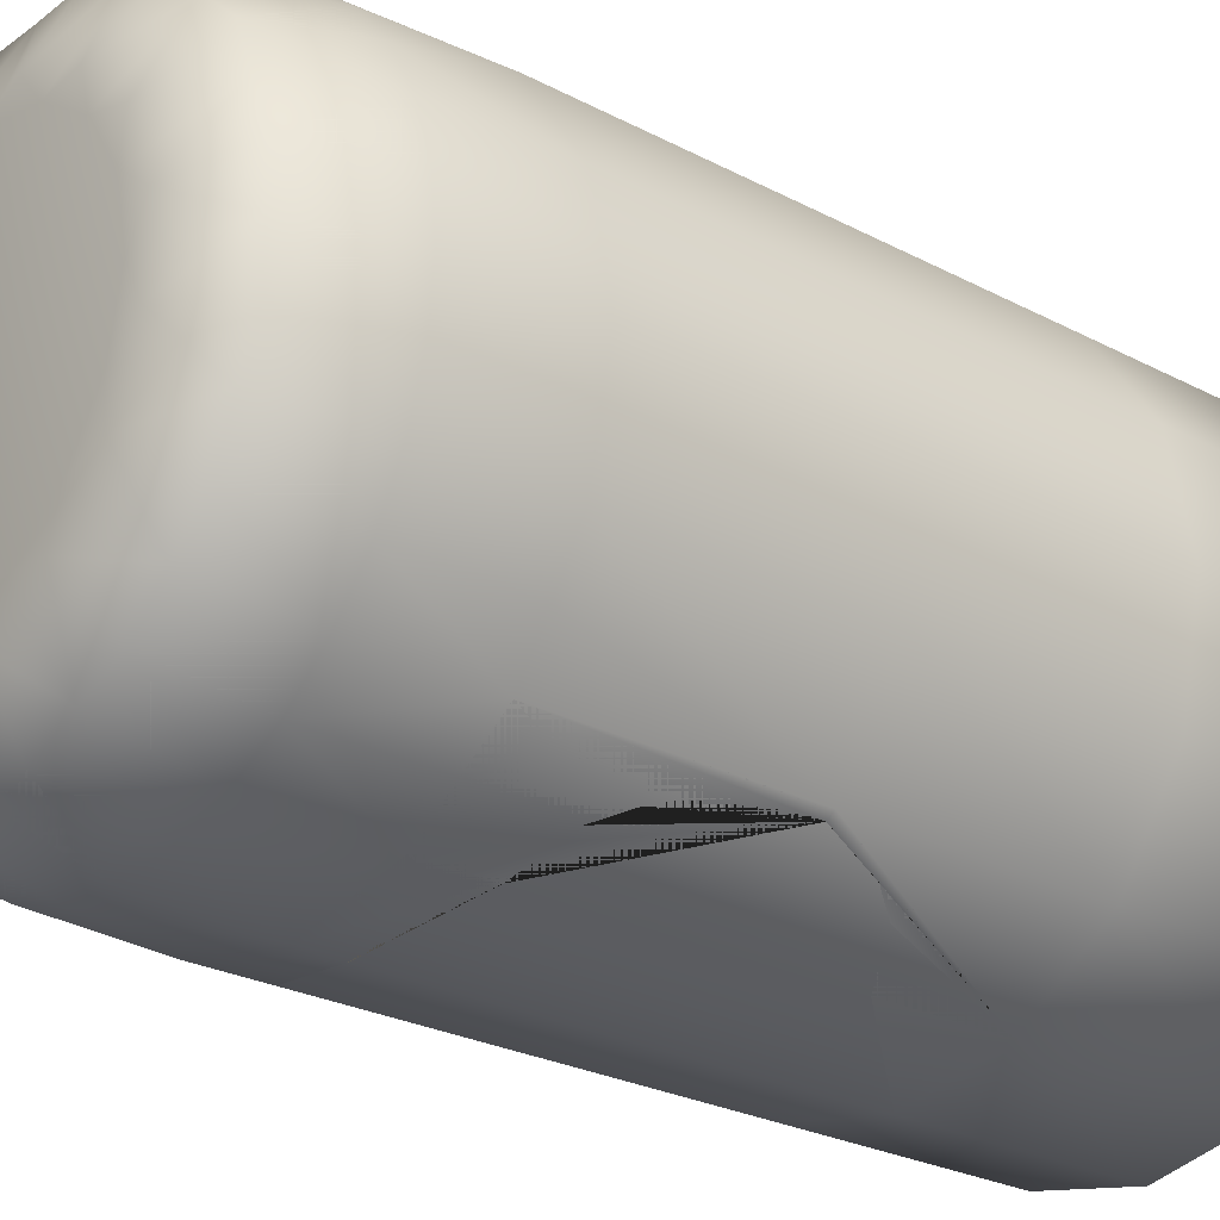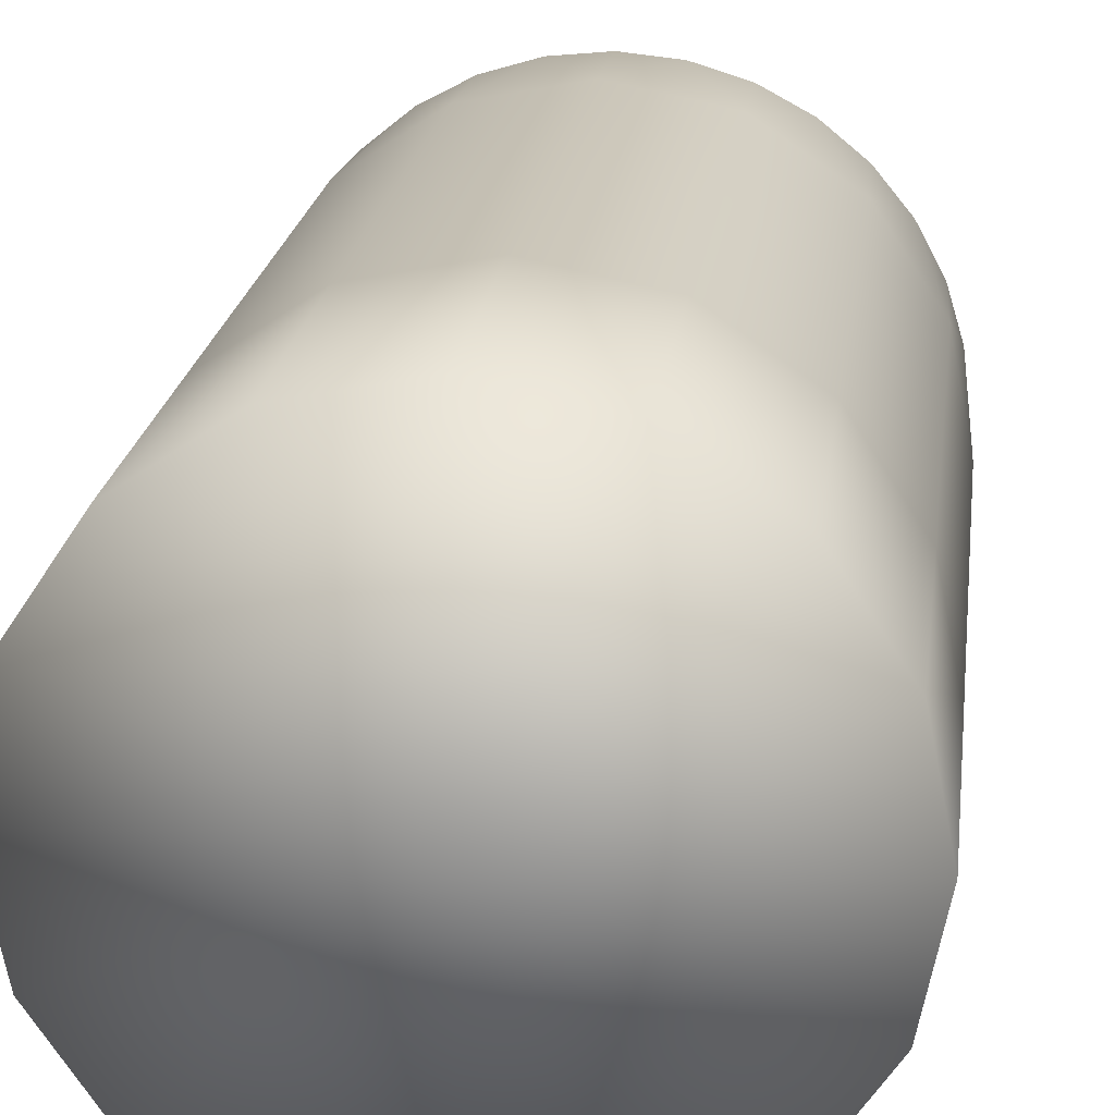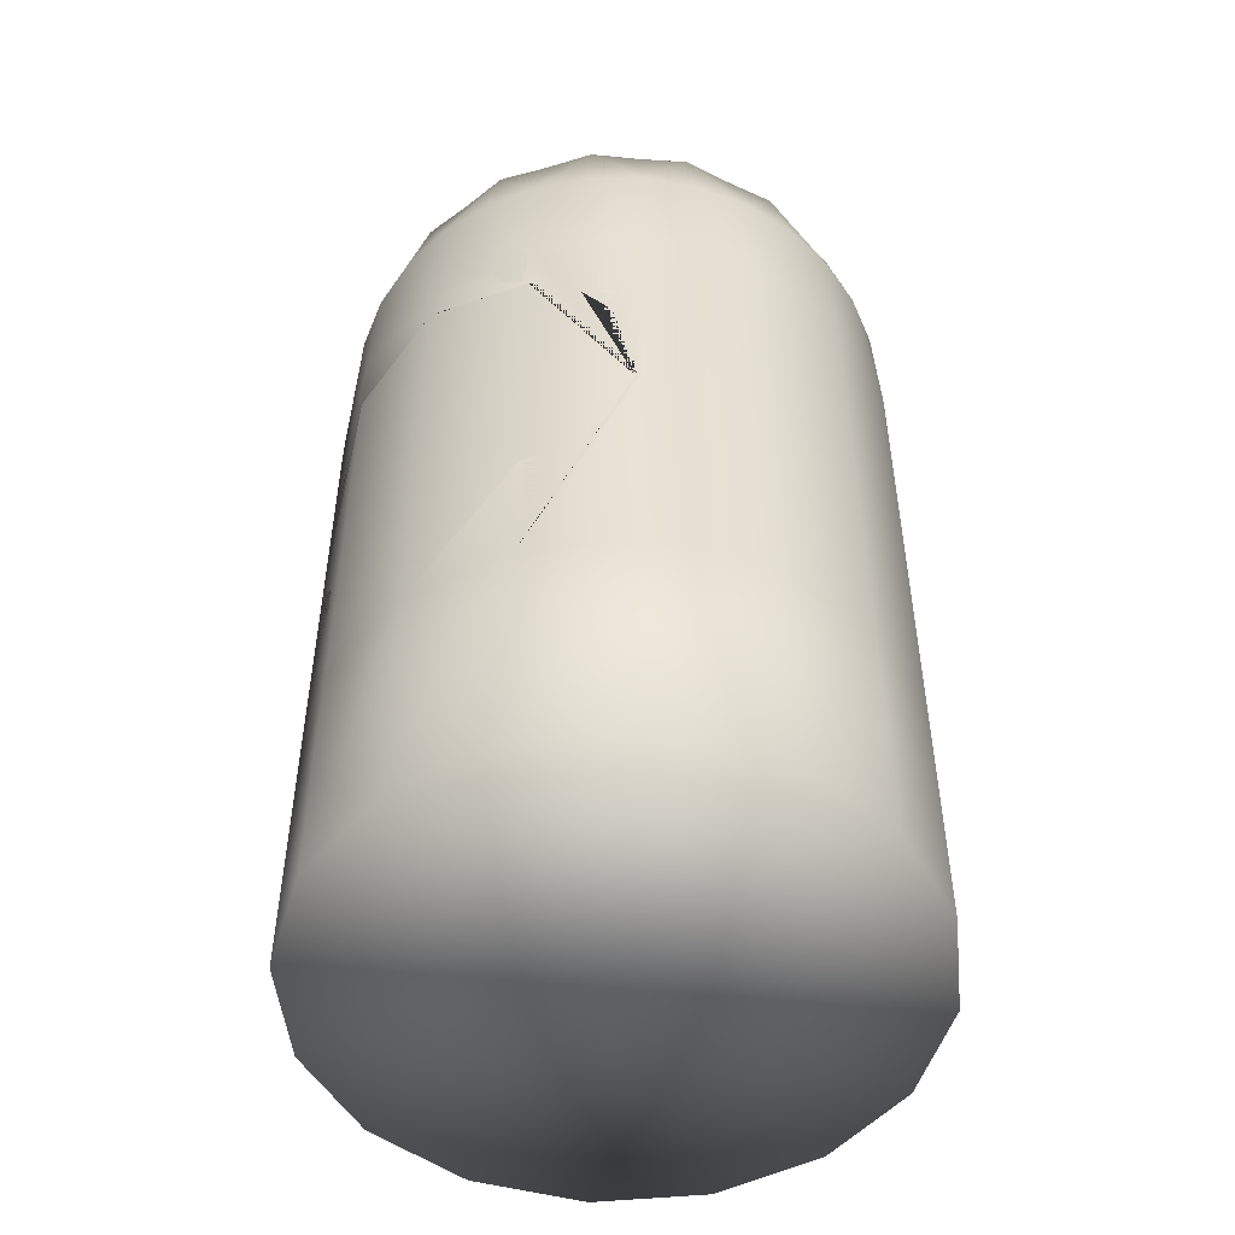
<metadata>
{"format":"obj","ext":"obj","renderer":"f3d","projection":"perspective","resolution":1024,"background":"white","views":[{"elev":-25.7,"azim":-130.2,"up":"+Z"},{"elev":20.7,"azim":7.1,"up":"+Z"},{"elev":-50.1,"azim":-140.2,"up":"+Y"}]}
</metadata>
<code>
g pCylinder1_n3d
v 0.65 0.1433 -0.2692
v 0.4975 0.1433 -0.4975
v 0.2692 0.1433 -0.65
v 0 0.1433 -0.7035
v -0.2692 0.1433 -0.65
v -0.4975 0.1433 -0.4975
v -0.65 0.1433 -0.2692
v -0.7035 0.1433 -0
v -0.65 0.1433 0.2692
v -0.4975 0.1433 0.4975
v -0.2692 0.1433 0.65
v -0 0.1433 0.7035
v 0.2692 0.1433 0.65
v 0.4975 0.1433 0.4975
v 0.65 0.1433 0.2692
v 0.7035 0.1433 -0
v 0.65 0.7321 -0.2692
v 0.4975 0.7321 -0.4975
v 0.2692 0.7321 -0.65
v 0 0.7321 -0.7035
v -0.2692 0.7321 -0.65
v -0.4975 0.7321 -0.4975
v -0.65 0.7321 -0.2692
v -0.7035 0.7321 -0
v -0.65 0.7321 0.2692
v -0.4975 0.7321 0.4975
v -0.2692 0.7321 0.65
v -0 0.7321 0.7035
v 0.2692 0.7321 0.65
v 0.4975 0.7321 0.4975
v 0.65 0.7321 0.2692
v 0.7035 0.7321 0
v 0.65 1.321 -0.2692
v 0.4975 1.321 -0.4975
v 0.2692 1.321 -0.65
v 0 1.321 -0.7035
v -0.2692 1.321 -0.65
v -0.4975 1.321 -0.4975
v -0.65 1.321 -0.2692
v -0.7035 1.321 -0
v -0.65 1.321 0.2692
v -0.4975 1.321 0.4975
v -0.2692 1.321 0.65
v -0 1.321 0.7035
v 0.2692 1.321 0.65
v 0.4975 1.321 0.4975
v 0.65 1.321 0.2692
v 0.7035 1.321 -0
v 0.65 1.91 -0.2692
v 0.4975 1.91 -0.4975
v 0.2692 1.91 -0.65
v 0 1.91 -0.7035
v -0.2692 1.91 -0.65
v -0.4975 1.91 -0.4975
v -0.65 1.91 -0.2692
v -0.7035 1.91 -0
v -0.65 1.91 0.2692
v -0.4975 1.91 0.4975
v -0.2692 1.91 0.65
v -0 1.91 0.7035
v 0.2692 1.91 0.65
v 0.4975 1.91 0.4975
v 0.65 1.91 0.2692
v 0.7035 1.91 0
v 0.5709 2.425 -0.2365
v 0.437 2.425 -0.437
v 0.2365 2.425 -0.5709
v 0 2.425 -0.618
v -0.2365 2.425 -0.5709
v -0.437 2.425 -0.437
v -0.5709 2.425 -0.2365
v -0.618 2.425 -0
v -0.5709 2.425 0.2365
v -0.437 2.425 0.437
v -0.2365 2.425 0.5709
v -0 2.425 0.618
v 0.2365 2.425 0.5709
v 0.437 2.425 0.437
v 0.5709 2.425 0.2365
v 0.618 2.425 0
v 0 0.1433 -0
v 0 2.499 -0
v 0.5737 2.204 -0.3834
v 0.5737 1.91 -0.3834
v 0.488 2.204 -0.488
v 0.5259 2.425 -0.3514
v 0.6376 2.204 -0.2641
v 0.3834 2.204 -0.5737
v 0.3834 1.91 -0.5737
v 0.2641 2.204 -0.6376
v 0.3514 2.425 -0.5259
v 0.1346 2.204 -0.6767
v 0.1346 1.91 -0.6767
v 0 2.204 -0.6901
v 0.1234 2.425 -0.6204
v -0.1346 2.204 -0.6767
v -0.1346 1.91 -0.6767
v -0.2641 2.204 -0.6376
v -0.1234 2.425 -0.6204
v -0.3834 2.204 -0.5737
v -0.3834 1.91 -0.5737
v -0.488 2.204 -0.488
v -0.3514 2.425 -0.5259
v -0.5737 2.204 -0.3834
v -0.5737 1.91 -0.3834
v -0.6376 2.204 -0.2641
v -0.5259 2.425 -0.3514
v -0.6767 2.204 -0.1346
v -0.6767 1.91 -0.1346
v -0.6901 2.204 -0
v -0.6204 2.425 -0.1234
v -0.6767 2.204 0.1346
v -0.6767 1.91 0.1346
v -0.6376 2.204 0.2641
v -0.6204 2.425 0.1234
v -0.5737 2.204 0.3834
v -0.5737 1.91 0.3834
v -0.488 2.204 0.488
v -0.5259 2.425 0.3514
v -0.3834 2.204 0.5737
v -0.3834 1.91 0.5737
v -0.2641 2.204 0.6376
v -0.3514 2.425 0.5259
v -0.1346 2.204 0.6767
v -0.1346 1.91 0.6767
v -0 2.204 0.6901
v -0.1234 2.425 0.6204
v 0.1346 2.204 0.6767
v 0.1346 1.91 0.6767
v 0.2641 2.204 0.6376
v 0.1234 2.425 0.6204
v 0.3834 2.204 0.5737
v 0.3834 1.91 0.5737
v 0.488 2.204 0.488
v 0.3514 2.425 0.5259
v 0.5737 2.204 0.3834
v 0.5737 1.91 0.3834
v 0.6376 2.204 0.2641
v 0.5259 2.425 0.3514
v 0.6767 2.204 0.1346
v 0.6767 1.91 0.1346
v 0.6901 2.204 0
v 0.6204 2.425 0.1234
v 0.6767 2.204 -0.1346
v 0.6767 1.91 -0.1346
v 0.6204 2.425 -0.1234
v 0.3825 2.499 -0.2556
v 0.2839 2.499 -0.2839
v 0.3709 2.499 -0.1536
v 0.2556 2.499 -0.3825
v 0.1536 2.499 -0.3709
v 0.08974 2.499 -0.4512
v 0 2.499 -0.4015
v -0.08974 2.499 -0.4512
v -0.1536 2.499 -0.3709
v -0.2556 2.499 -0.3825
v -0.2839 2.499 -0.2839
v -0.3825 2.499 -0.2556
v -0.3709 2.499 -0.1536
v -0.4512 2.499 -0.08974
v -0.4015 2.499 -0
v -0.4512 2.499 0.08974
v -0.3709 2.499 0.1536
v -0.3825 2.499 0.2556
v -0.2839 2.499 0.2839
v -0.2556 2.499 0.3825
v -0.1536 2.499 0.3709
v -0.08974 2.499 0.4512
v -0 2.499 0.4015
v 0.08974 2.499 0.4512
v 0.1536 2.499 0.3709
v 0.2556 2.499 0.3825
v 0.2839 2.499 0.2839
v 0.3825 2.499 0.2556
v 0.3709 2.499 0.1536
v 0.4512 2.499 0.08974
v 0.4015 2.499 0
v 0.4512 2.499 -0.08974
f 1 2 18 17
f 2 3 19 18
f 3 4 20 19
f 4 5 21 20
f 5 6 22 21
f 6 7 23 22
f 7 8 24 23
f 8 9 25 24
f 9 10 26 25
f 10 11 27 26
f 11 12 28 27
f 12 13 29 28
f 13 14 30 29
f 14 15 31 30
f 15 16 32 31
f 16 1 17 32
f 17 18 34 33
f 18 19 35 34
f 19 20 36 35
f 20 21 37 36
f 21 22 38 37
f 22 23 39 38
f 23 24 40 39
f 24 25 41 40
f 25 26 42 41
f 26 27 43 42
f 27 28 44 43
f 28 29 45 44
f 29 30 46 45
f 30 31 47 46
f 31 32 48 47
f 32 17 33 48
f 33 34 50 84 49
f 34 35 51 89 50
f 35 36 52 93 51
f 36 37 53 97 52
f 37 38 54 101 53
f 38 39 55 105 54
f 39 40 56 109 55
f 40 41 57 113 56
f 41 42 58 117 57
f 42 43 59 121 58
f 43 44 60 125 59
f 44 45 61 129 60
f 45 46 62 133 61
f 46 47 63 137 62
f 47 48 64 141 63
f 48 33 49 145 64
f 87 49 84 83
f 85 50 89 88
f 90 51 93 92
f 94 52 97 96
f 98 53 101 100
f 102 54 105 104
f 106 55 109 108
f 110 56 113 112
f 114 57 117 116
f 118 58 121 120
f 122 59 125 124
f 126 60 129 128
f 130 61 133 132
f 134 62 137 136
f 138 63 141 140
f 142 64 145 144
f 2 1 81
f 3 2 81
f 4 3 81
f 5 4 81
f 6 5 81
f 7 6 81
f 8 7 81
f 9 8 81
f 10 9 81
f 11 10 81
f 12 11 81
f 13 12 81
f 14 13 81
f 15 14 81
f 16 15 81
f 1 16 81
f 149 65 86 147
f 148 66 91 150
f 151 67 95 152
f 153 68 99 154
f 155 69 103 156
f 157 70 107 158
f 159 71 111 160
f 161 72 115 162
f 163 73 119 164
f 165 74 123 166
f 167 75 127 168
f 169 76 131 170
f 171 77 135 172
f 173 78 139 174
f 175 79 143 176
f 177 80 146 178
f 84 50 85 83
f 85 66 86 83
f 86 65 87 83
f 89 51 90 88
f 90 67 91 88
f 91 66 85 88
f 93 52 94 92
f 94 68 95 92
f 95 67 90 92
f 97 53 98 96
f 98 69 99 96
f 99 68 94 96
f 101 54 102 100
f 102 70 103 100
f 103 69 98 100
f 105 55 106 104
f 106 71 107 104
f 107 70 102 104
f 109 56 110 108
f 110 72 111 108
f 111 71 106 108
f 113 57 114 112
f 114 73 115 112
f 115 72 110 112
f 117 58 118 116
f 118 74 119 116
f 119 73 114 116
f 121 59 122 120
f 122 75 123 120
f 123 74 118 120
f 125 60 126 124
f 126 76 127 124
f 127 75 122 124
f 129 61 130 128
f 130 77 131 128
f 131 76 126 128
f 133 62 134 132
f 134 78 135 132
f 135 77 130 132
f 137 63 138 136
f 138 79 139 136
f 139 78 134 136
f 141 64 142 140
f 142 80 143 140
f 143 79 138 140
f 145 49 87 144
f 87 65 146 144
f 146 80 142 144
f 86 66 148 147
f 148 82 149 147
f 91 67 151 150
f 151 82 148 150
f 95 68 153 152
f 153 82 151 152
f 99 69 155 154
f 155 82 153 154
f 103 70 157 156
f 157 82 155 156
f 107 71 159 158
f 159 82 157 158
f 111 72 161 160
f 161 82 159 160
f 115 73 163 162
f 163 82 161 162
f 119 74 165 164
f 165 82 163 164
f 123 75 167 166
f 167 82 165 166
f 127 76 169 168
f 169 82 167 168
f 131 77 171 170
f 171 82 169 170
f 135 78 173 172
f 173 82 171 172
f 139 79 175 174
f 175 82 173 174
f 143 80 177 176
f 177 82 175 176
f 146 65 149 178
f 149 82 177 178
g polySurface1_n3d
v -0.4975 0.1433 0.4975
v -0.65 0.1433 0.2692
v 0 0.1433 -0
v 0.2692 0.1433 -0.65
v 0.4975 0.1433 -0.4975
v -0.65 0.7321 -0.2692
v -0.7035 0.7321 -0
v -0.65 1.321 -0.2692
v -0.4975 0.7321 -0.4975
v -0.4975 1.321 -0.4975
v 0.4975 0.7321 -0.4975
v -0.2692 0.1433 0.65
v 0.65 0.1433 -0.2692
v 0.2692 0.7321 -0.65
v -0.65 0.7321 0.2692
v -0.7035 1.321 -0
v -0.4975 0.7321 0.4975
v -0 0.1433 0.7035
v 0.7035 0.1433 -0
v -0.5737 1.91 -0.3834
v -0.65 1.321 0.2692
v 0.2692 0.1433 0.65
v 0.65 0.1433 0.2692
v -0.4975 1.91 -0.4975
v 0 0.7321 -0.7035
v -0.2692 0.7321 -0.65
v -0.2692 1.039 -0.65
v -0.2668 1.036 -0.6505
v -0.2318 1.014 -0.6574
v -0.1464 0.9855 -0.6744
v -0.1064 0.9757 -0.6824
v 0 0.9757 -0.7035
v 0.4975 0.1433 0.4975
v -0.65 1.91 -0.2692
v 0.4975 1.321 -0.4975
v -0.5737 2.204 -0.3834
v -0.3834 1.91 -0.5737
v -0.3834 2.204 -0.5737
v -0.2692 1.91 -0.65
v -0.2692 0.7321 0.65
v 0.65 0.7321 -0.2692
v -0.488 2.204 -0.488
v -0.6767 2.204 -0.1346
v -0.6767 1.91 -0.1346
v -0.1346 1.91 -0.6767
v -0.1346 2.204 -0.6767
v -0.6376 2.204 -0.2641
v -0.2641 2.204 -0.6376
v -0.7035 1.91 -0
v 0 1.91 -0.7035
v -0.5259 2.425 -0.3514
v -0.3514 2.425 -0.5259
v -0.6901 2.204 -0
v 0 2.204 -0.6901
v -0.6767 2.204 0.1346
v -0.6767 1.91 0.1346
v 0.1346 1.91 -0.6767
v 0.1346 2.204 -0.6767
v -0 0.7321 0.7035
v -0.2692 1.321 0.65
v -0.437 2.425 -0.437
v -0.6204 2.425 -0.1234
v -0.1234 2.425 -0.6204
v -0.4975 1.321 0.4975
v -0.5709 2.425 -0.2365
v -0.2365 2.425 -0.5709
v -0.65 1.91 0.2692
v 0.2692 1.91 -0.65
v -0.4776 1.321 -0.5107
v -0.4768 1.312 -0.5113
v -0.4557 1.235 -0.5254
v -0.421 1.163 -0.5485
v -0.3738 1.096 -0.5801
v -0.3735 1.096 -0.5803
v -0.3825 2.499 -0.2556
v -0.2556 2.499 -0.3825
v -0.618 2.425 -0
v 0 2.425 -0.618
v -0.6376 2.204 0.2641
v 0.2641 2.204 -0.6376
v -0.6204 2.425 0.1234
v 0.1234 2.425 -0.6204
v 0.2692 0.7321 0.65
v -0 1.321 0.7035
v 0.7035 0.7321 0
v -0.4512 2.499 -0.08974
v -0.08974 2.499 -0.4512
v -0.5737 2.204 0.3834
v -0.5737 1.91 0.3834
v 0.3834 1.91 -0.5737
v 0.3834 2.204 -0.5737
v -0.2839 2.499 -0.2839
v -0.3709 2.499 -0.1536
v -0.1536 2.499 -0.3709
v -0.4975 1.91 0.4975
v 0.4975 1.91 -0.4975
v -0.5709 2.425 0.2365
v 0.2365 2.425 -0.5709
v -0.4015 2.499 -0
v 0 2.499 -0.4015
v -0.4512 2.499 0.08974
v 0.08974 2.499 -0.4512
v 0.2692 1.321 0.65
v -0.5259 2.425 0.3514
v 0.3514 2.425 -0.5259
v -0.488 2.204 0.488
v 0.488 2.204 -0.488
v -0.3834 2.204 0.5737
v -0.3834 1.91 0.5737
v 0.5737 1.91 -0.3834
v 0.5737 2.204 -0.3834
v 0.65 1.321 -0.2692
v -0.3709 2.499 0.1536
v 0.1536 2.499 -0.3709
v 0.65 0.7321 0.2692
v -0.3825 2.499 0.2556
v 0.2556 2.499 -0.3825
v -0.2692 1.91 0.65
v 0.65 1.91 -0.2692
v -0.437 2.425 0.437
v 0.437 2.425 -0.437
v -0.3514 2.425 0.5259
v 0.5259 2.425 -0.3514
v -0.2641 2.204 0.6376
v 0.6376 2.204 -0.2641
v -0.2839 2.499 0.2839
v 0.2839 2.499 -0.2839
v 0.4975 0.7321 0.4975
v -0.1346 2.204 0.6767
v -0.1346 1.91 0.6767
v 0.6767 1.91 -0.1346
v 0.6767 2.204 -0.1346
v -0.2556 2.499 0.3825
v 0.3825 2.499 -0.2556
v -0 1.91 0.7035
v 0.7035 1.91 0
v -0.2365 2.425 0.5709
v 0.5709 2.425 -0.2365
v -0.1536 2.499 0.3709
v 0.3709 2.499 -0.1536
v -0.1234 2.425 0.6204
v 0.6204 2.425 -0.1234
v -0 2.204 0.6901
v 0.6901 2.204 0
v -0.08974 2.499 0.4512
v 0.4512 2.499 -0.08974
v 0.1346 2.204 0.6767
v 0.1346 1.91 0.6767
v 0.6767 1.91 0.1346
v 0.6767 2.204 0.1346
v 0.7035 1.321 -0
v 0.65 1.91 0.2692
v 0.2692 1.91 0.65
v -0 2.425 0.618
v -0 2.499 0.4015
v 0.4015 2.499 0
v 0.618 2.425 0
v 0.5737 1.91 0.3834
v 0.5737 2.204 0.3834
v 0.3834 2.204 0.5737
v 0.3834 1.91 0.5737
v 0.4975 1.91 0.4975
v 0.6376 2.204 0.2641
v 0.2641 2.204 0.6376
v 0.08974 2.499 0.4512
v 0.4512 2.499 0.08974
v 0.1234 2.425 0.6204
v 0.6204 2.425 0.1234
v 0.1064 0.9757 -0.6824
v 0.1464 0.9855 -0.6744
v 0.2318 1.014 -0.6574
v 0.2668 1.036 -0.6505
v 0.2692 1.039 -0.65
v 0.488 2.204 0.488
v 0.3709 2.499 0.1536
v 0.5709 2.425 0.2365
v 0.2365 2.425 0.5709
v 0.1536 2.499 0.3709
v 0.3825 2.499 0.2556
v 0.2556 2.499 0.3825
v 0.437 2.425 0.437
v 0.2839 2.499 0.2839
v 0.3514 2.425 0.5259
v 0.5259 2.425 0.3514
v 0.65 1.321 0.2692
v 0.4975 1.321 0.4975
v 0 2.499 -0
v 0.3735 1.096 -0.5803
v 0.3738 1.096 -0.5801
v 0.421 1.163 -0.5485
v 0.4557 1.235 -0.5254
v 0.4768 1.312 -0.5113
v 0.4776 1.321 -0.5107
v -0.2692 1.741 -0.65
v 0 1.804 -0.7035
v -0.1064 1.804 -0.6824
v -0.1464 1.794 -0.6744
v -0.2318 1.765 -0.6574
v -0.2668 1.744 -0.6505
v -0.3735 1.684 -0.5803
v -0.3738 1.684 -0.5801
v -0.421 1.617 -0.5485
v -0.4557 1.544 -0.5254
v -0.4768 1.468 -0.5113
v -0.4839 1.39 -0.5065
v 0.2692 1.741 -0.65
v 0.2668 1.744 -0.6505
v 0.2318 1.765 -0.6574
v 0.1464 1.794 -0.6744
v 0.1064 1.804 -0.6824
v 0.4839 1.39 -0.5065
v 0.4768 1.468 -0.5113
v 0.4557 1.544 -0.5254
v 0.421 1.617 -0.5485
v 0.3738 1.684 -0.5801
v 0.3735 1.684 -0.5803
v 0 0.1433 -0.7035
v -0.7035 0.1433 -0
v -0.2692 0.1433 -0.65
v -0.65 0.1433 -0.2692
v -0.4975 0.1433 -0.4975
f 179 180 181
f 182 183 181
f 186 184 185 194
f 187 184 186 188
f 189 183 182 192
f 190 179 181
f 183 191 181
f 194 185 193 199
f 180 179 195 193
f 196 190 181
f 191 197 181
f 188 186 212 198 202
f 200 196 181
f 197 201 181
f 203 204 205 206 207 208 209 210
f 201 211 181
f 211 200 181
f 213 189 192 351 366 367 368 369 370 371
f 202 198 214 220
f 216 215 202 220
f 214 198 212 225
f 217 215 216 226
f 179 190 218 195
f 191 183 189 219
f 212 222 221 225
f 224 223 217 226
f 221 222 227 231
f 228 223 224 232
f 220 214 229 239
f 230 216 220 239
f 229 214 225 243
f 226 216 230 244
f 227 234 233 231
f 236 235 228 232
f 238 218 237 262
f 225 221 240 243
f 241 224 226 244
f 193 195 242 199
f 233 234 245 257
f 246 235 236 258
f 240 221 231 255
f 232 224 241 256
f 204 187 188 247 248 249 250 251 252 205
f 239 229 253 270
f 254 230 239 270
f 253 229 243 271
f 244 230 254 272
f 231 233 259 255
f 260 236 232 256
f 262 237 261 281
f 190 196 237 218
f 197 191 219 263
f 243 240 264 271
f 265 241 244 272
f 245 267 266 257
f 269 268 246 258
f 259 233 257 275
f 258 236 260 276
f 264 240 255 277
f 256 241 265 278
f 266 267 273 284
f 274 268 269 285
f 255 259 279 277
f 280 260 256 278
f 257 266 282 275
f 283 269 258 276
f 279 259 275 291
f 276 260 280 292
f 273 287 286 284
f 289 288 274 285
f 282 266 284 298
f 285 269 283 299
f 195 218 238 242
f 219 189 213 290
f 196 200 261 237
f 201 197 263 293
f 275 282 294 291
f 295 283 276 292
f 286 287 296 302
f 297 288 289 303
f 294 282 298 304
f 299 283 295 305
f 186 194 227 222 212
f 284 286 300 298
f 301 289 285 299
f 200 211 306 261
f 211 201 293 306
f 296 308 307 302
f 310 309 297 303
f 311 304 298 300
f 299 305 312 301
f 300 286 302 315
f 303 289 301 316
f 307 308 313 321
f 314 309 310 322
f 311 300 315 317
f 316 301 312 318
f 302 307 319 315
f 320 310 303 316
f 323 317 315 319
f 316 318 324 320
f 313 326 325 321
f 328 327 314 322
f 263 219 290 329
f 319 307 321 332
f 322 310 320 335
f 330 327 328 341
f 325 326 331 342
f 332 333 323 319
f 324 334 335 320
f 337 336 330 341
f 331 339 338 342
f 338 339 340 352
f 340 336 337 352
f 343 333 332 345
f 335 334 344 346
f 321 325 345 332
f 346 328 322 335
f 192 203 210 347 348 349 350 351
f 345 325 342 355
f 341 328 346 354
f 344 353 354 346
f 355 356 343 345
f 354 353 357 362
f 358 356 355 361
f 194 199 245 234 227
f 359 360 358 361
f 357 360 359 362
f 342 338 361 355
f 362 337 341 354
f 361 338 352 359
f 352 337 362 359
f 293 263 329 363
f 261 306 364 281
f 306 293 363 364
f 271 365 270 253
f 270 365 272 254
f 277 365 271 264
f 272 365 278 265
f 291 365 277 279
f 278 365 292 280
f 199 242 273 267 245
f 304 365 291 294
f 292 365 305 295
f 317 365 304 311
f 305 365 318 312
f 333 365 317 323
f 318 365 334 324
f 356 365 333 343
f 334 365 353 344
f 242 238 296 287 273
f 290 213 274 288 297
f 353 365 360 357
f 360 365 356 358
f 238 262 313 308 296
f 329 290 297 309 314
f 262 281 331 326 313
f 363 329 314 327 330
f 364 363 330 336 340
f 281 364 340 339 331
f 372 217 223 228 373 374 375 376 377
f 247 188 202 215 217 372 378 379 380 381 382 383
f 373 228 235 246 384 385 386 387 388
f 213 371 389 390 391 392 393 394 384 246 268 274
f 182 395 203 192
f 396 180 193 185
f 180 396 181
f 395 182 181
f 397 395 181
f 396 398 181
f 399 397 181
f 398 399 181
f 395 397 204 203
f 398 396 185 184
f 397 399 187 204
f 399 398 184 187

</code>
